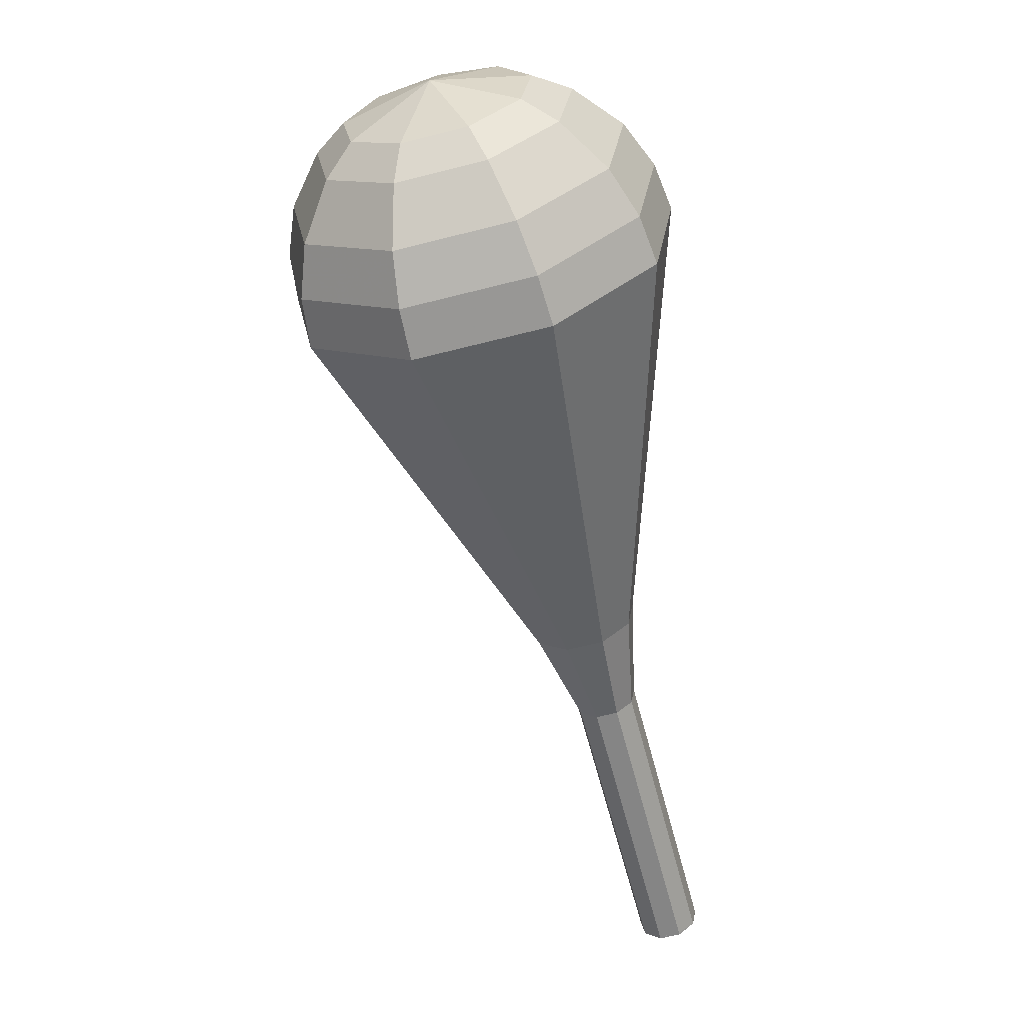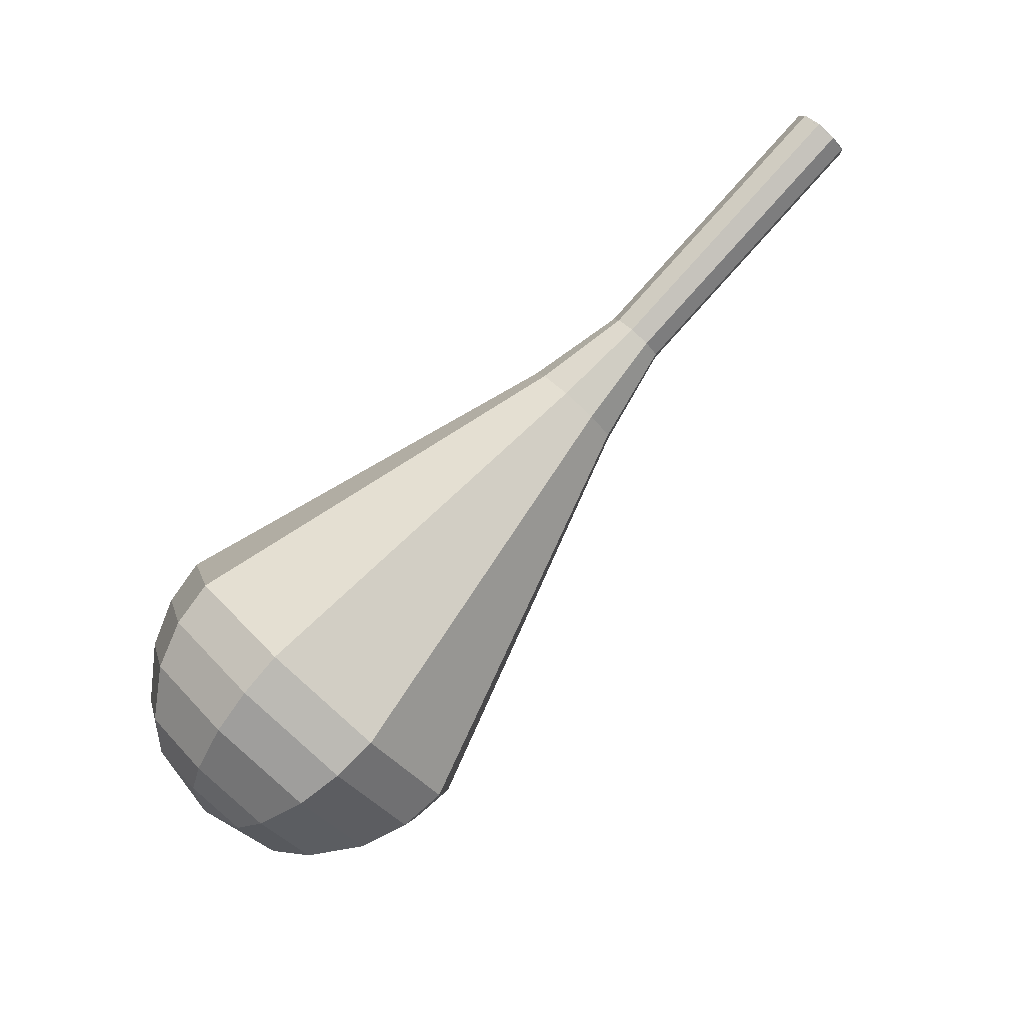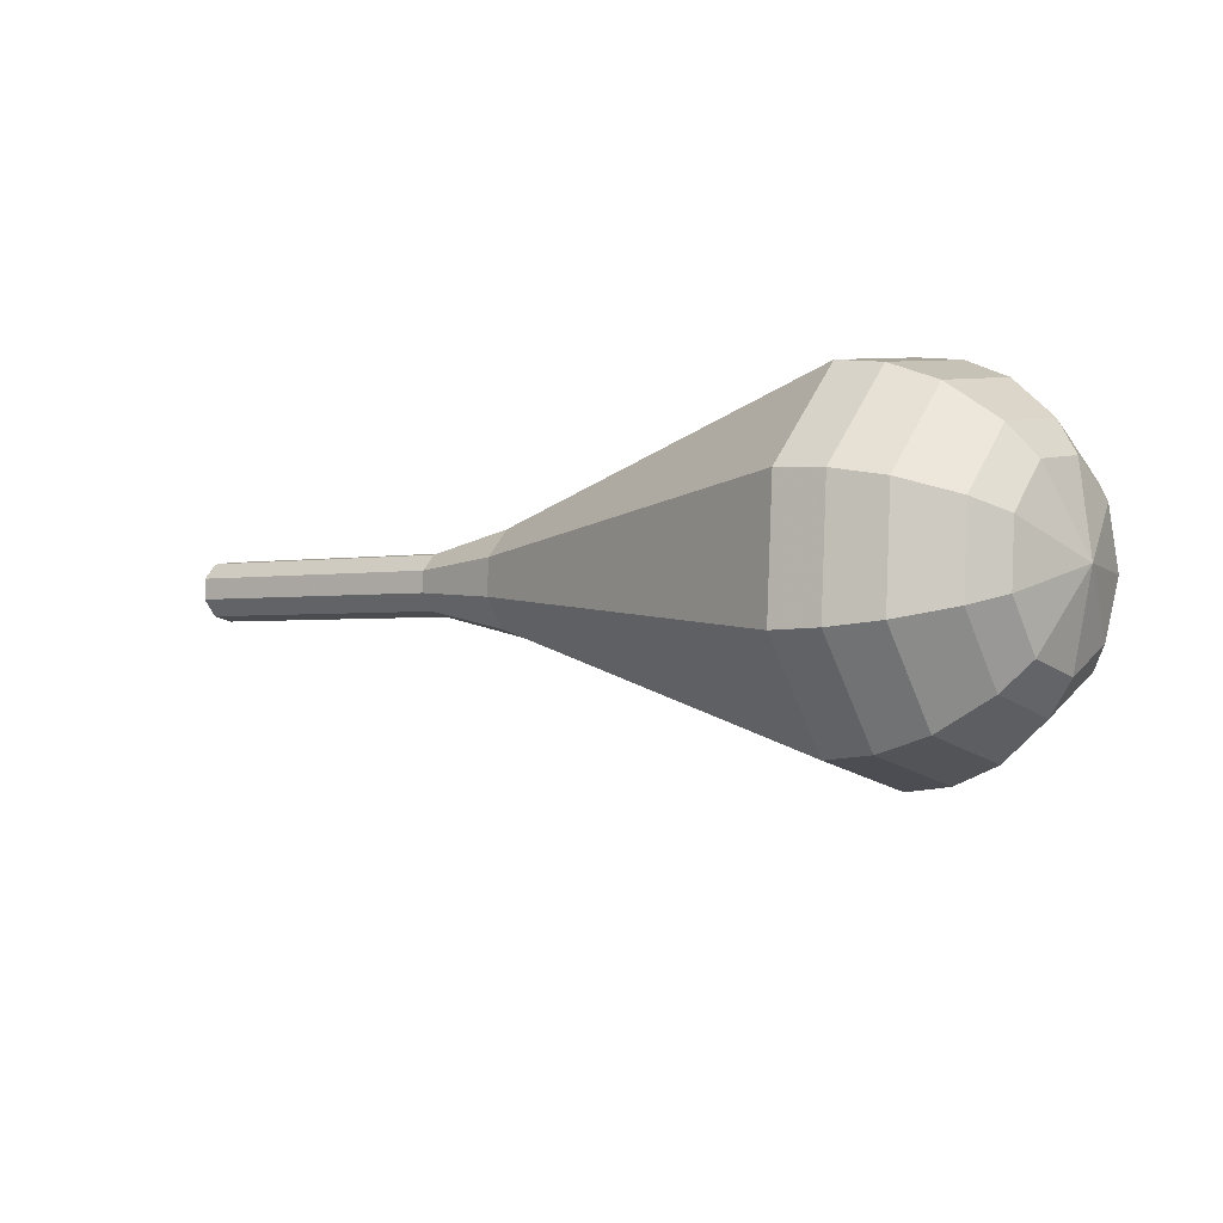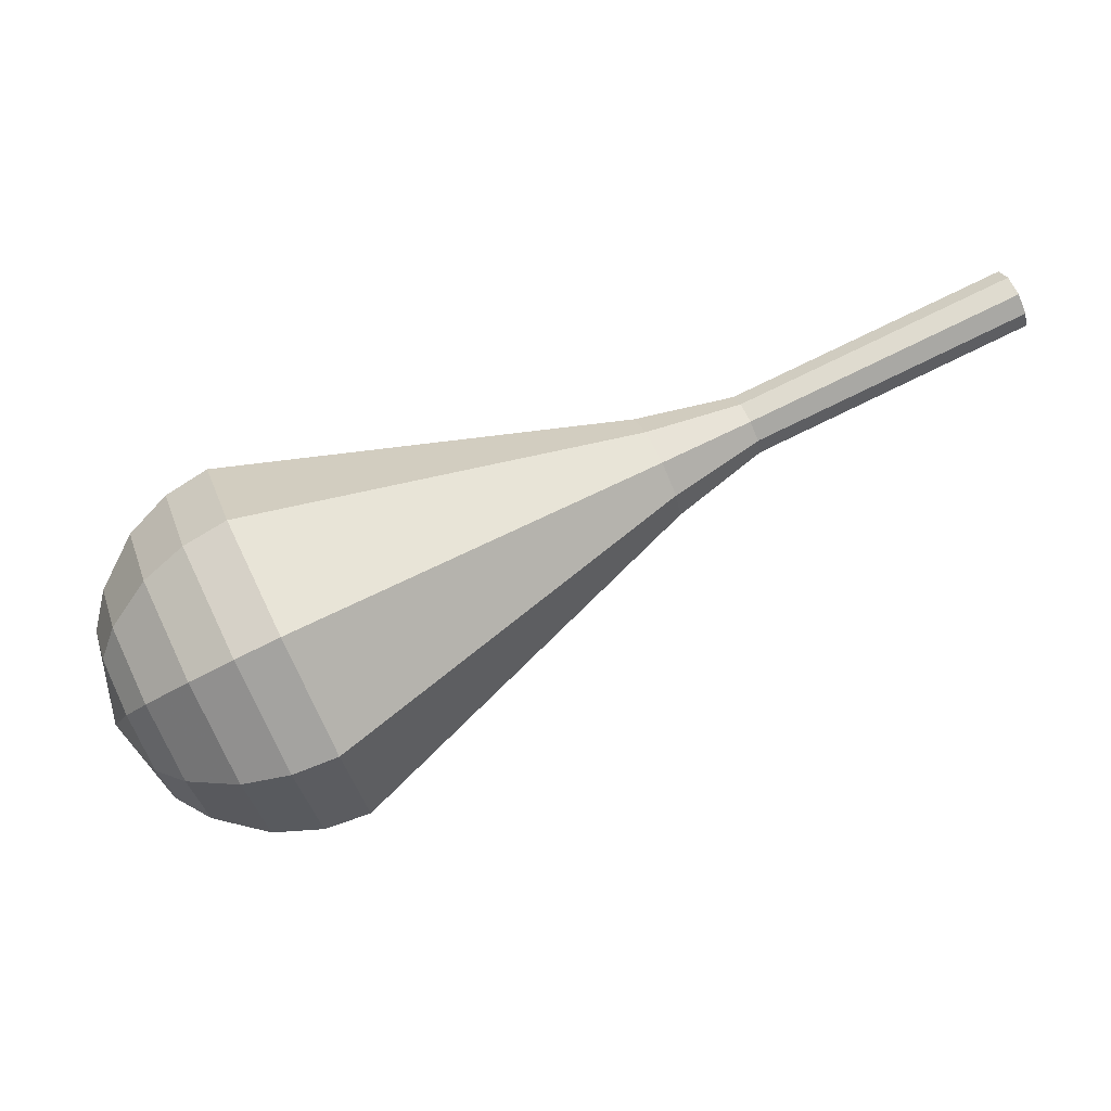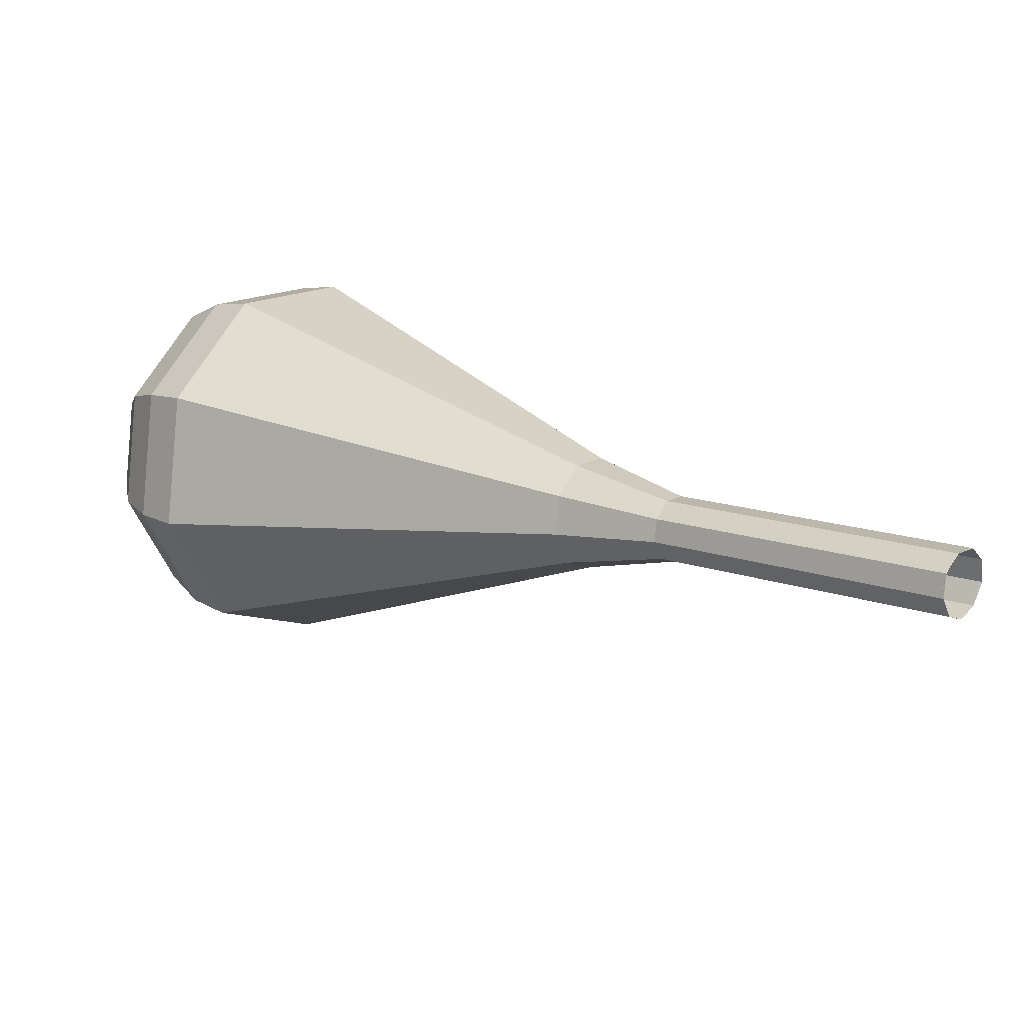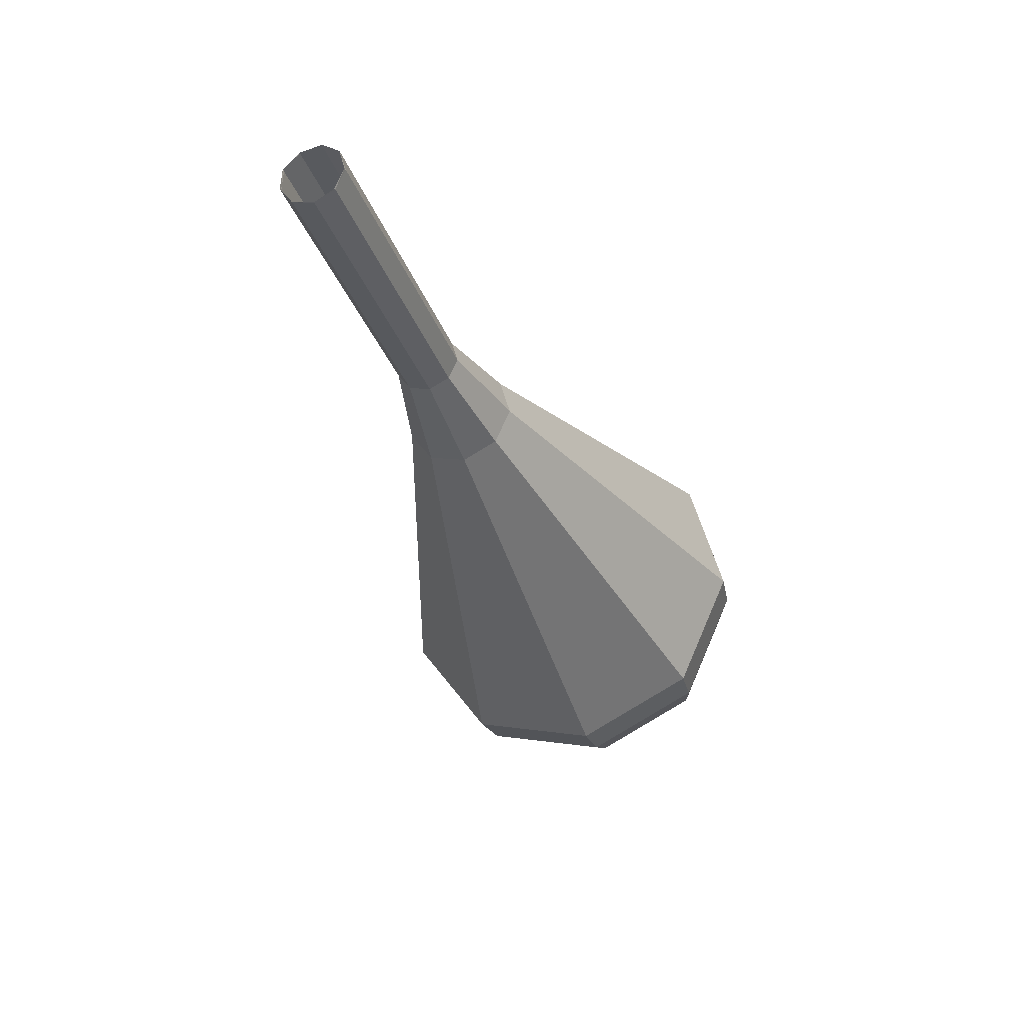
<metadata>
{"format":"obj","ext":"obj","renderer":"f3d","projection":"perspective","resolution":1024,"background":"white","views":[{"elev":-27.8,"azim":87.3,"up":"+Z"},{"elev":-70.3,"azim":-168.8,"up":"+Y"},{"elev":-29.3,"azim":0.8,"up":"+Y"},{"elev":-60.6,"azim":165.9,"up":"+Y"},{"elev":-42.4,"azim":-173.9,"up":"+Z"},{"elev":-12.9,"azim":-106.1,"up":"+Y"}]}
</metadata>
<code>
g tube1
v 153.2 149.1 95.69
v 153.7 149.2 95.06
v 154.2 149.8 94.73
v 154.4 150.6 94.85
v 154.2 151.3 95.36
v 153.7 151.5 96.03
v 153.1 151.1 96.54
v 152.8 150.3 96.66
v 152.8 149.5 96.32
v 153.2 149.1 95.69
v 153.1 149.1 95.69
v 153.6 149.2 95.02
v 154.1 149.8 94.66
v 154.3 150.6 94.78
v 154.2 151.3 95.33
v 153.8 151.4 96.05
v 153.2 151 96.61
v 152.9 150.3 96.73
v 152.8 149.5 96.37
v 153.1 149.1 95.69
v 156.3 147.9 97.86
v 156.8 148.1 97.18
v 157.3 148.7 96.82
v 157.5 149.5 96.95
v 157.4 150.1 97.5
v 156.9 150.3 98.22
v 156.4 149.9 98.77
v 156.1 149.1 98.89
v 156 148.3 98.53
v 156.3 147.9 97.86
v 159.5 146.8 100
v 160 146.9 99.34
v 160.5 147.5 98.98
v 160.7 148.3 99.11
v 160.5 149 99.66
v 160.1 149.1 100.4
v 159.6 148.7 100.9
v 159.2 148 101.1
v 159.2 147.2 100.7
v 159.5 146.8 100
v 162.7 145.6 102.2
v 163.2 145.7 101.5
v 163.7 146.4 101.1
v 163.9 147.2 101.3
v 163.7 147.8 101.8
v 163.3 148 102.5
v 162.8 147.6 103.1
v 162.4 146.8 103.2
v 162.4 146 102.9
v 162.7 145.6 102.2
v 165.6 143.6 104.3
v 166.4 143.8 103.2
v 167.2 144.9 102.6
v 167.6 146.3 102.8
v 167.3 147.4 103.7
v 166.6 147.7 105
v 165.7 147 105.9
v 165.1 145.7 106.1
v 165 144.3 105.5
v 165.6 143.6 104.3
v 171 138.8 108.7
v 172.9 139.3 106.1
v 174.8 141.7 104.7
v 175.6 144.8 105.2
v 175 147.3 107.3
v 173.4 147.9 110.1
v 171.4 146.3 112.2
v 170 143.4 112.7
v 169.8 140.4 111.3
v 171 138.8 108.7
v 176.4 134 113
v 179.5 134.7 108.9
v 182.3 138.4 106.8
v 183.6 143.3 107.5
v 182.7 147.1 110.8
v 180.1 148.1 115.2
v 177 145.7 118.5
v 174.8 141.1 119.2
v 174.6 136.5 117.1
v 176.4 134 113
v 178 133.6 114
v 180.9 134.4 110.1
v 183.7 138 108
v 184.9 142.7 108.7
v 184.1 146.4 111.9
v 181.6 147.3 116.1
v 178.5 145 119.3
v 176.4 140.6 120
v 176.2 136.1 117.9
v 178 133.6 114
v 179.7 133.8 115
v 182.4 134.5 111.5
v 184.8 137.7 109.6
v 185.9 141.9 110.3
v 185.2 145.2 113.1
v 182.9 146.1 116.9
v 180.2 144 119.8
v 178.3 140 120.4
v 178.2 136 118.5
v 179.7 133.8 115
v 181.8 134.7 116
v 183.8 135.2 113.3
v 185.6 137.7 111.9
v 186.5 140.9 112.4
v 185.9 143.4 114.6
v 184.2 144.1 117.5
v 182.1 142.5 119.6
v 180.7 139.5 120.1
v 180.5 136.4 118.7
v 181.8 134.7 116
v 183 135.7 116.5
v 184.4 136.1 114.6
v 185.8 137.9 113.5
v 186.4 140.2 113.9
v 186 142.1 115.5
v 184.7 142.5 117.6
v 183.2 141.4 119.2
v 182.2 139.2 119.5
v 182.1 136.9 118.5
v 183 135.7 116.5
v 184.9 138.8 117
v 184.9 138.8 117
v 184.9 138.8 117
v 184.9 138.8 117
v 184.9 138.8 117
v 184.9 138.8 117
v 184.9 138.8 117
v 184.9 138.8 117
v 184.9 138.8 117
v 184.9 138.8 117
f 1 2 12
f 12 11 1
f 2 3 13
f 13 12 2
f 3 4 14
f 14 13 3
f 4 5 15
f 15 14 4
f 5 6 16
f 16 15 5
f 6 7 17
f 17 16 6
f 7 8 18
f 18 17 7
f 8 9 19
f 19 18 8
f 9 10 20
f 20 19 9
f 11 12 22
f 22 21 11
f 12 13 23
f 23 22 12
f 13 14 24
f 24 23 13
f 14 15 25
f 25 24 14
f 15 16 26
f 26 25 15
f 16 17 27
f 27 26 16
f 17 18 28
f 28 27 17
f 18 19 29
f 29 28 18
f 19 20 30
f 30 29 19
f 21 22 32
f 32 31 21
f 22 23 33
f 33 32 22
f 23 24 34
f 34 33 23
f 24 25 35
f 35 34 24
f 25 26 36
f 36 35 25
f 26 27 37
f 37 36 26
f 27 28 38
f 38 37 27
f 28 29 39
f 39 38 28
f 29 30 40
f 40 39 29
f 31 32 42
f 42 41 31
f 32 33 43
f 43 42 32
f 33 34 44
f 44 43 33
f 34 35 45
f 45 44 34
f 35 36 46
f 46 45 35
f 36 37 47
f 47 46 36
f 37 38 48
f 48 47 37
f 38 39 49
f 49 48 38
f 39 40 50
f 50 49 39
f 41 42 52
f 52 51 41
f 42 43 53
f 53 52 42
f 43 44 54
f 54 53 43
f 44 45 55
f 55 54 44
f 45 46 56
f 56 55 45
f 46 47 57
f 57 56 46
f 47 48 58
f 58 57 47
f 48 49 59
f 59 58 48
f 49 50 60
f 60 59 49
f 51 52 62
f 62 61 51
f 52 53 63
f 63 62 52
f 53 54 64
f 64 63 53
f 54 55 65
f 65 64 54
f 55 56 66
f 66 65 55
f 56 57 67
f 67 66 56
f 57 58 68
f 68 67 57
f 58 59 69
f 69 68 58
f 59 60 70
f 70 69 59
f 61 62 72
f 72 71 61
f 62 63 73
f 73 72 62
f 63 64 74
f 74 73 63
f 64 65 75
f 75 74 64
f 65 66 76
f 76 75 65
f 66 67 77
f 77 76 66
f 67 68 78
f 78 77 67
f 68 69 79
f 79 78 68
f 69 70 80
f 80 79 69
f 71 72 82
f 82 81 71
f 72 73 83
f 83 82 72
f 73 74 84
f 84 83 73
f 74 75 85
f 85 84 74
f 75 76 86
f 86 85 75
f 76 77 87
f 87 86 76
f 77 78 88
f 88 87 77
f 78 79 89
f 89 88 78
f 79 80 90
f 90 89 79
f 81 82 92
f 92 91 81
f 82 83 93
f 93 92 82
f 83 84 94
f 94 93 83
f 84 85 95
f 95 94 84
f 85 86 96
f 96 95 85
f 86 87 97
f 97 96 86
f 87 88 98
f 98 97 87
f 88 89 99
f 99 98 88
f 89 90 100
f 100 99 89
f 91 92 102
f 102 101 91
f 92 93 103
f 103 102 92
f 93 94 104
f 104 103 93
f 94 95 105
f 105 104 94
f 95 96 106
f 106 105 95
f 96 97 107
f 107 106 96
f 97 98 108
f 108 107 97
f 98 99 109
f 109 108 98
f 99 100 110
f 110 109 99
f 101 102 112
f 112 111 101
f 102 103 113
f 113 112 102
f 103 104 114
f 114 113 103
f 104 105 115
f 115 114 104
f 105 106 116
f 116 115 105
f 106 107 117
f 117 116 106
f 107 108 118
f 118 117 107
f 108 109 119
f 119 118 108
f 109 110 120
f 120 119 109
f 111 112 122
f 122 121 111
f 112 113 123
f 123 122 112
f 113 114 124
f 124 123 113
f 114 115 125
f 125 124 114
f 115 116 126
f 126 125 115
f 116 117 127
f 127 126 116
f 117 118 128
f 128 127 117
f 118 119 129
f 129 128 118
f 119 120 130
f 130 129 119
g

</code>
